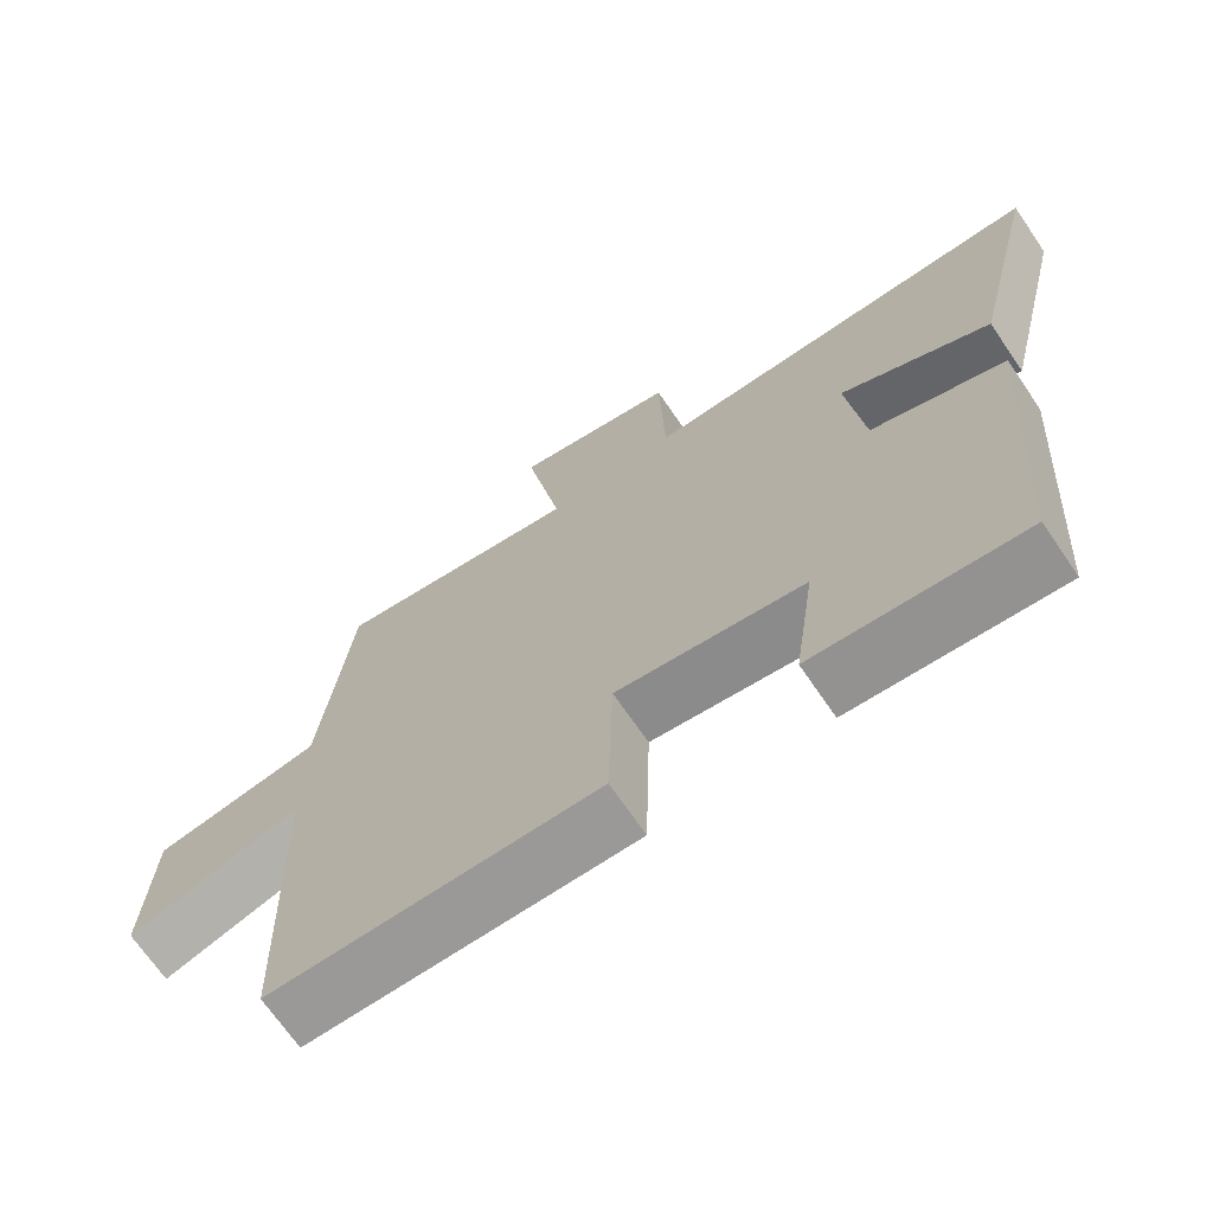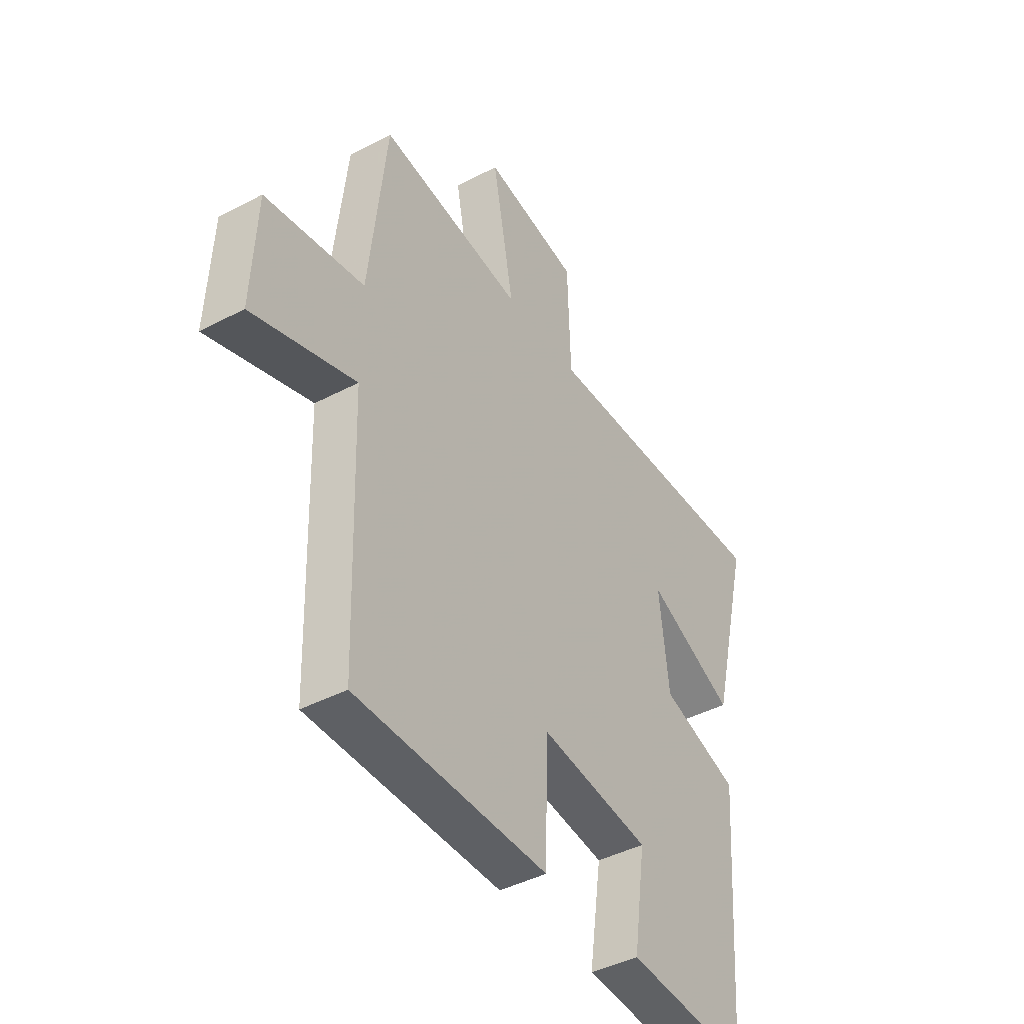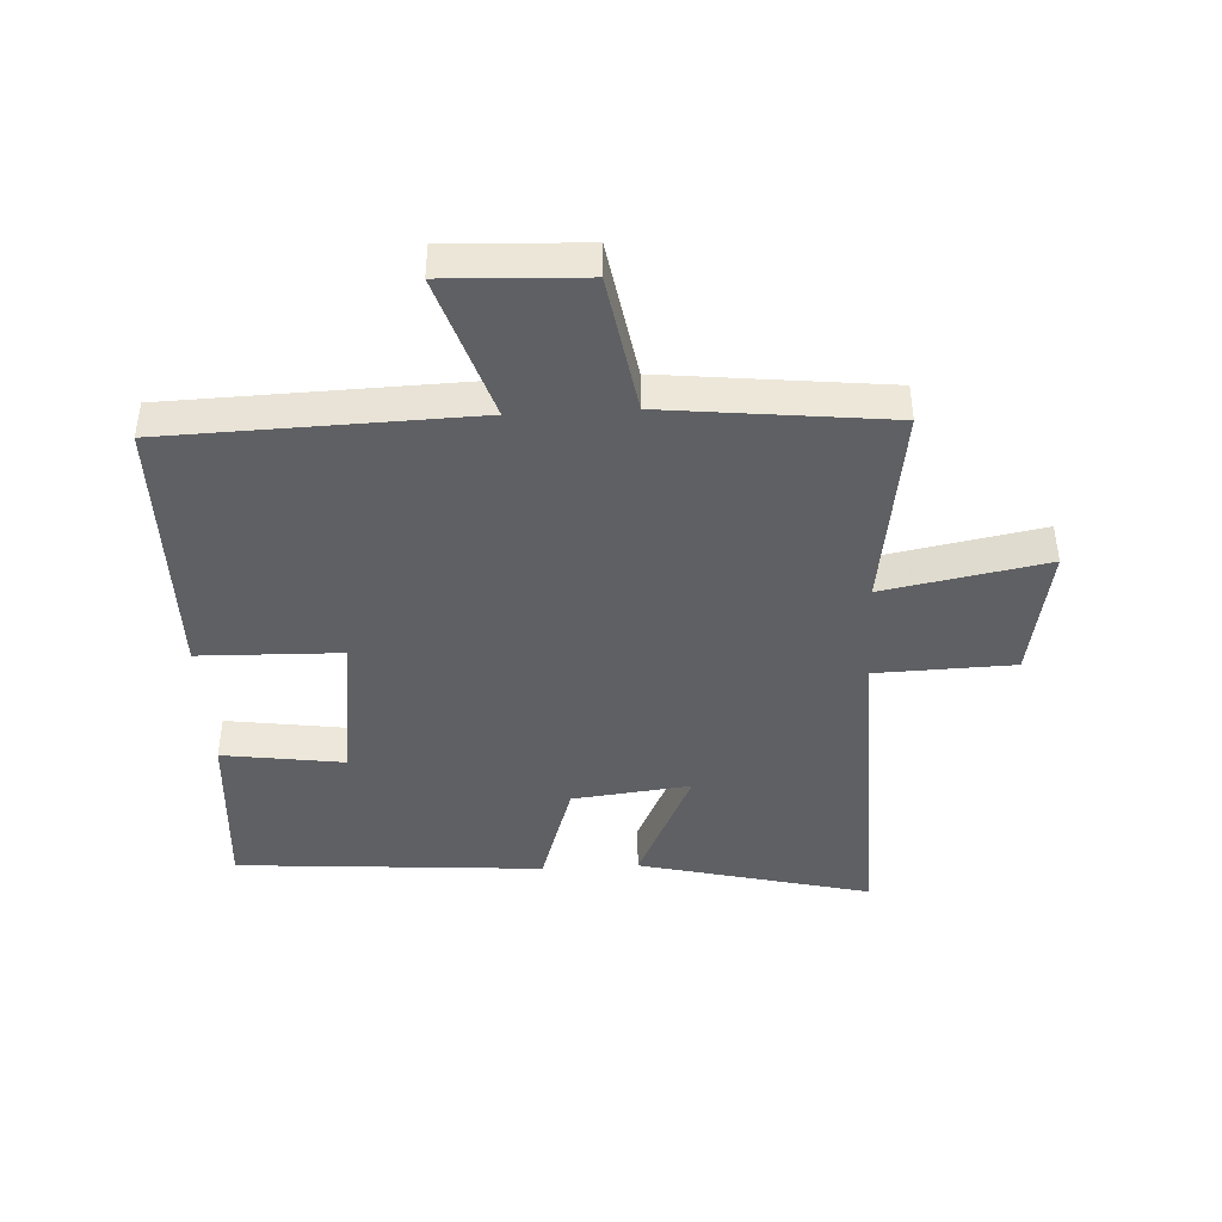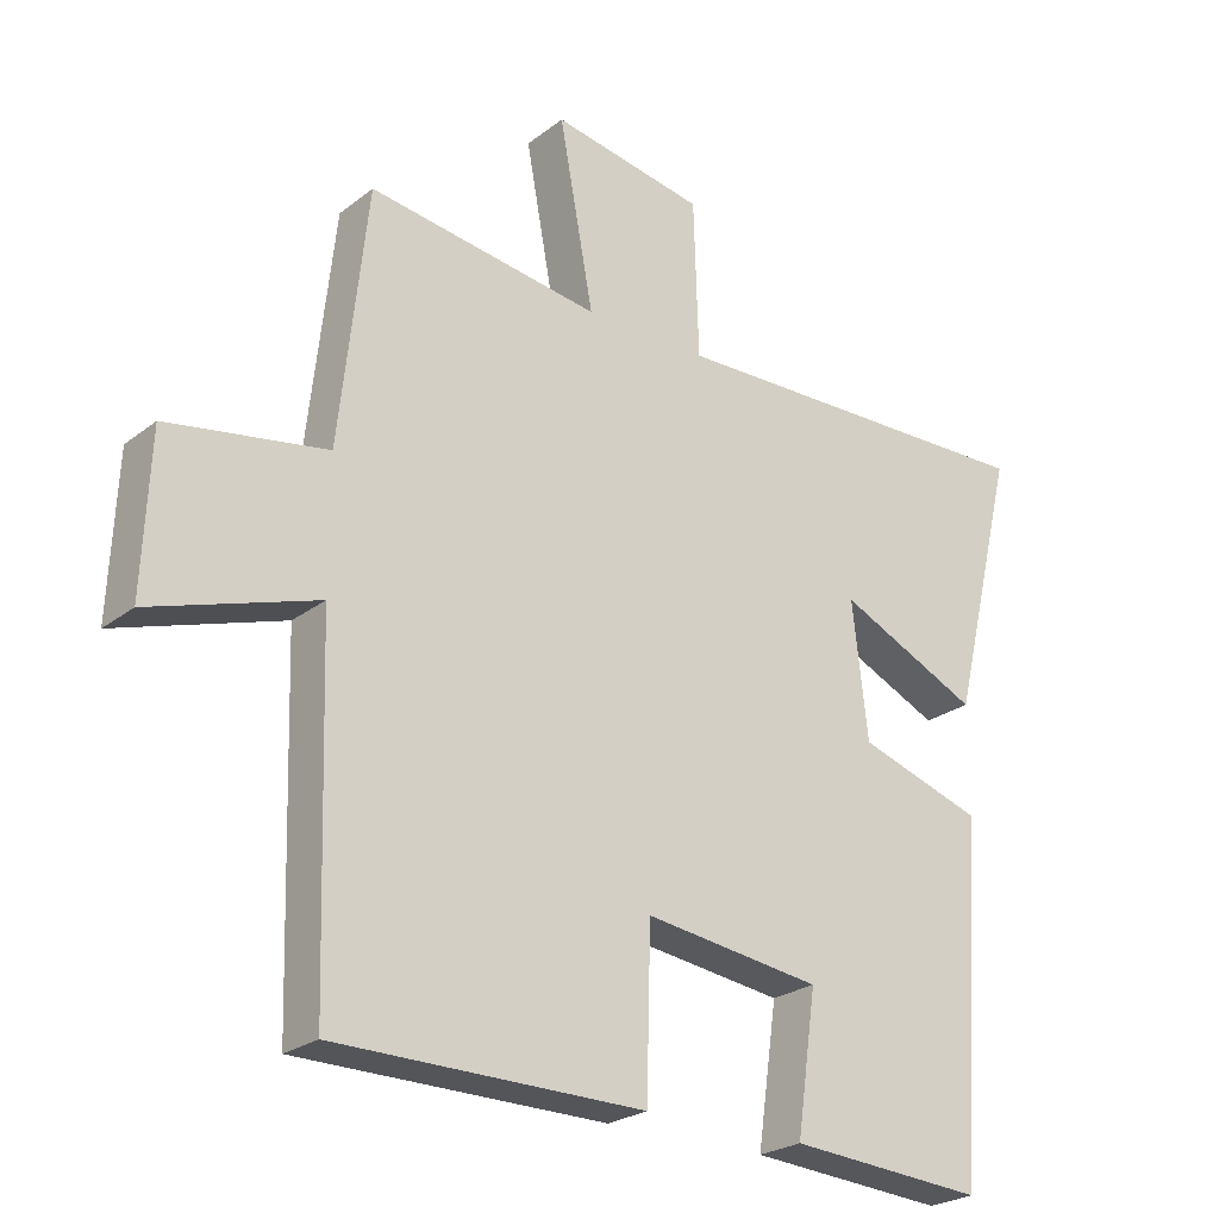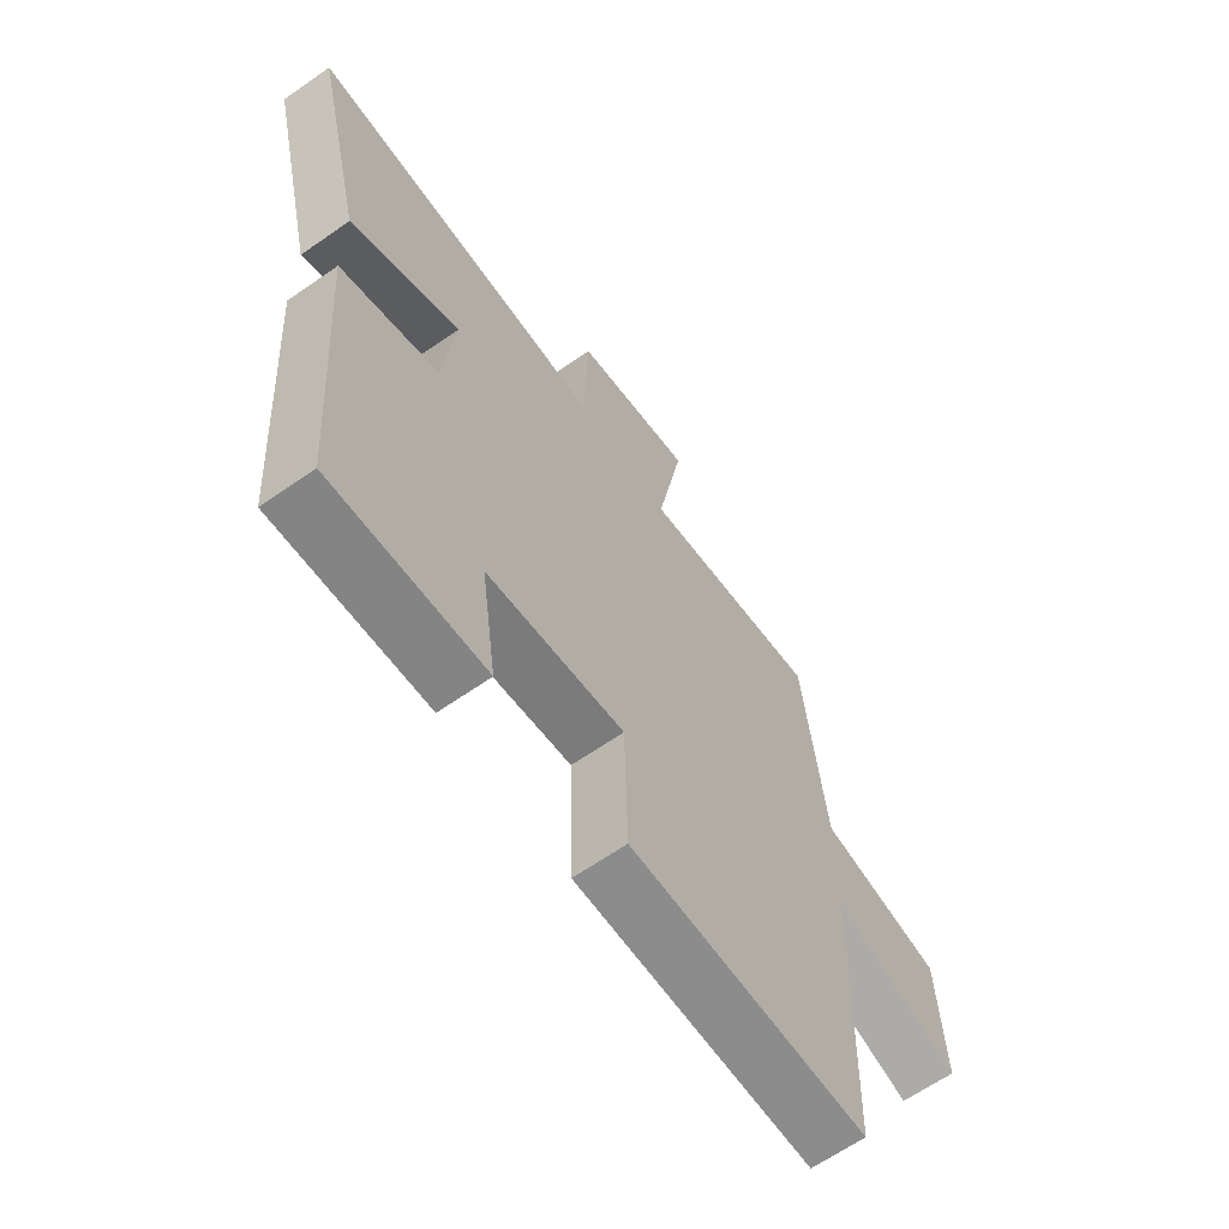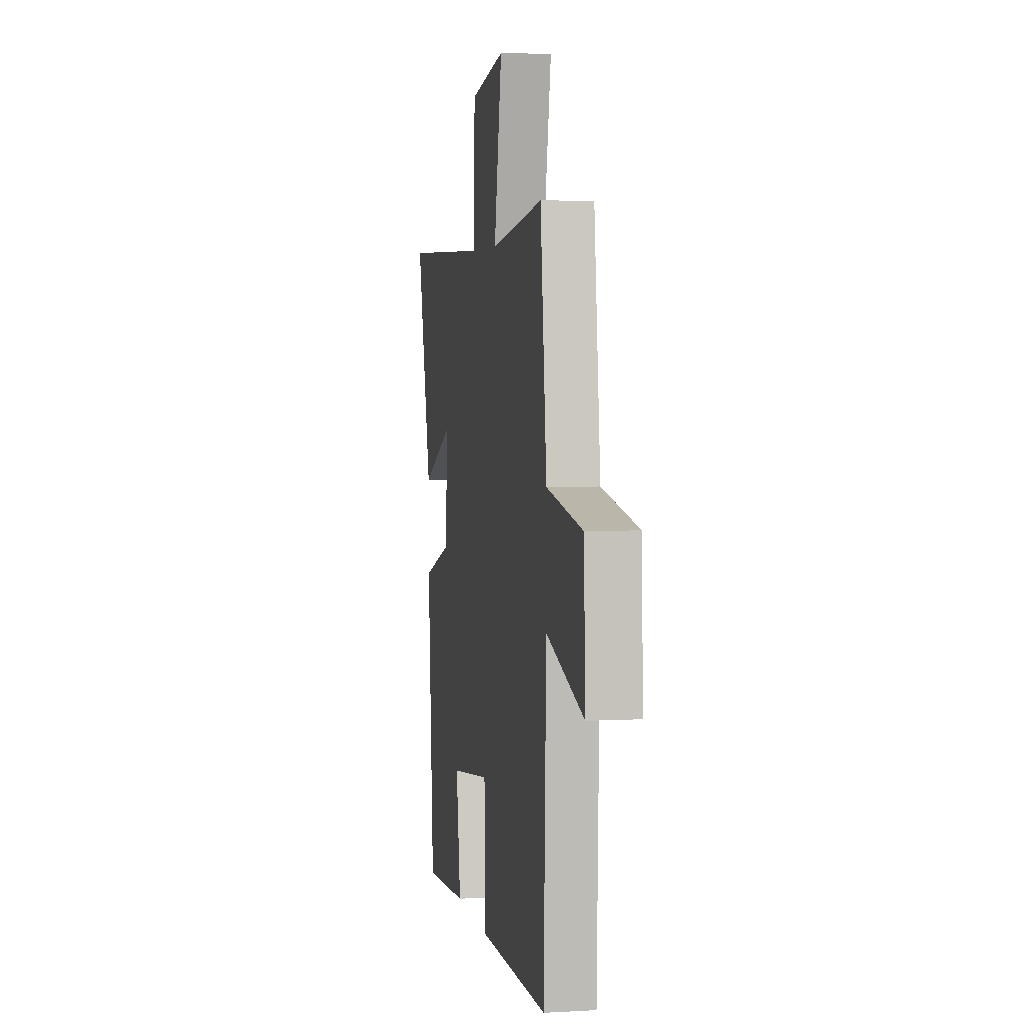
<metadata>
{"format":"obj","ext":"obj","renderer":"f3d","projection":"perspective","resolution":1024,"background":"white","views":[{"elev":-69.3,"azim":34.3,"up":"+Z"},{"elev":-42.6,"azim":-57.8,"up":"+Z"},{"elev":-43.0,"azim":-86.9,"up":"+Y"},{"elev":-24.5,"azim":-38.7,"up":"+Z"},{"elev":-64.5,"azim":125.1,"up":"+Z"},{"elev":4.2,"azim":-100.5,"up":"+Z"}]}
</metadata>
<code>
v 0.592 0.07 0.513
v 0.5 0.07 0.135
v 0.299 0.07 0.229
v 0.321 0.07 0.037
v 0.5 0.07 -0.021
v 0.464 0.07 -0.52
v 0.184 0.07 -0.5
v 0.212 0.07 -0.303
v -0.04 0.07 -0.269
v -0.046 0.07 -0.5
v -0.485 0.07 -0.497
v -0.5 0.07 -0.001
v -0.736 0.07 -0.077
v -0.726 0.07 0.147
v -0.5 0.07 0.185
v -0.46 0.07 0.548
v -0.129 0.07 0.5
v -0.178 0.07 0.764
v 0.04 0.07 0.724
v 0.047 0.07 0.5
v 0.592 0 0.513
v 0.5 0 0.135
v 0.299 0 0.229
v 0.321 0 0.037
v 0.5 0 -0.021
v 0.464 0 -0.52
v 0.184 0 -0.5
v 0.212 0 -0.303
v -0.04 0 -0.269
v -0.046 0 -0.5
v -0.485 0 -0.497
v -0.5 0 -0.001
v -0.736 0 -0.077
v -0.726 0 0.147
v -0.5 0 0.185
v -0.46 0 0.548
v -0.129 0 0.5
v -0.178 0 0.764
v 0.04 0 0.724
v 0.047 0 0.5
f 17 18 19 20
f 15 16 17
f 15 17 20
f 12 13 14 15
f 9 10 11 12
f 8 9 12 15
f 5 6 7 8
f 4 5 8 15
f 3 4 15 20
f 1 2 3 20
f 40 39 38 37
f 37 36 35
f 40 37 35
f 35 34 33 32
f 32 31 30 29
f 35 32 29 28
f 28 27 26 25
f 35 28 25 24
f 40 35 24 23
f 40 23 22 21
f 1 21 22 2
f 2 22 23 3
f 3 23 24 4
f 4 24 25 5
f 5 25 26 6
f 6 26 27 7
f 7 27 28 8
f 8 28 29 9
f 9 29 30 10
f 10 30 31 11
f 11 31 32 12
f 12 32 33 13
f 13 33 34 14
f 14 34 35 15
f 15 35 36 16
f 16 36 37 17
f 17 37 38 18
f 18 38 39 19
f 19 39 40 20
f 20 40 21 1

</code>
